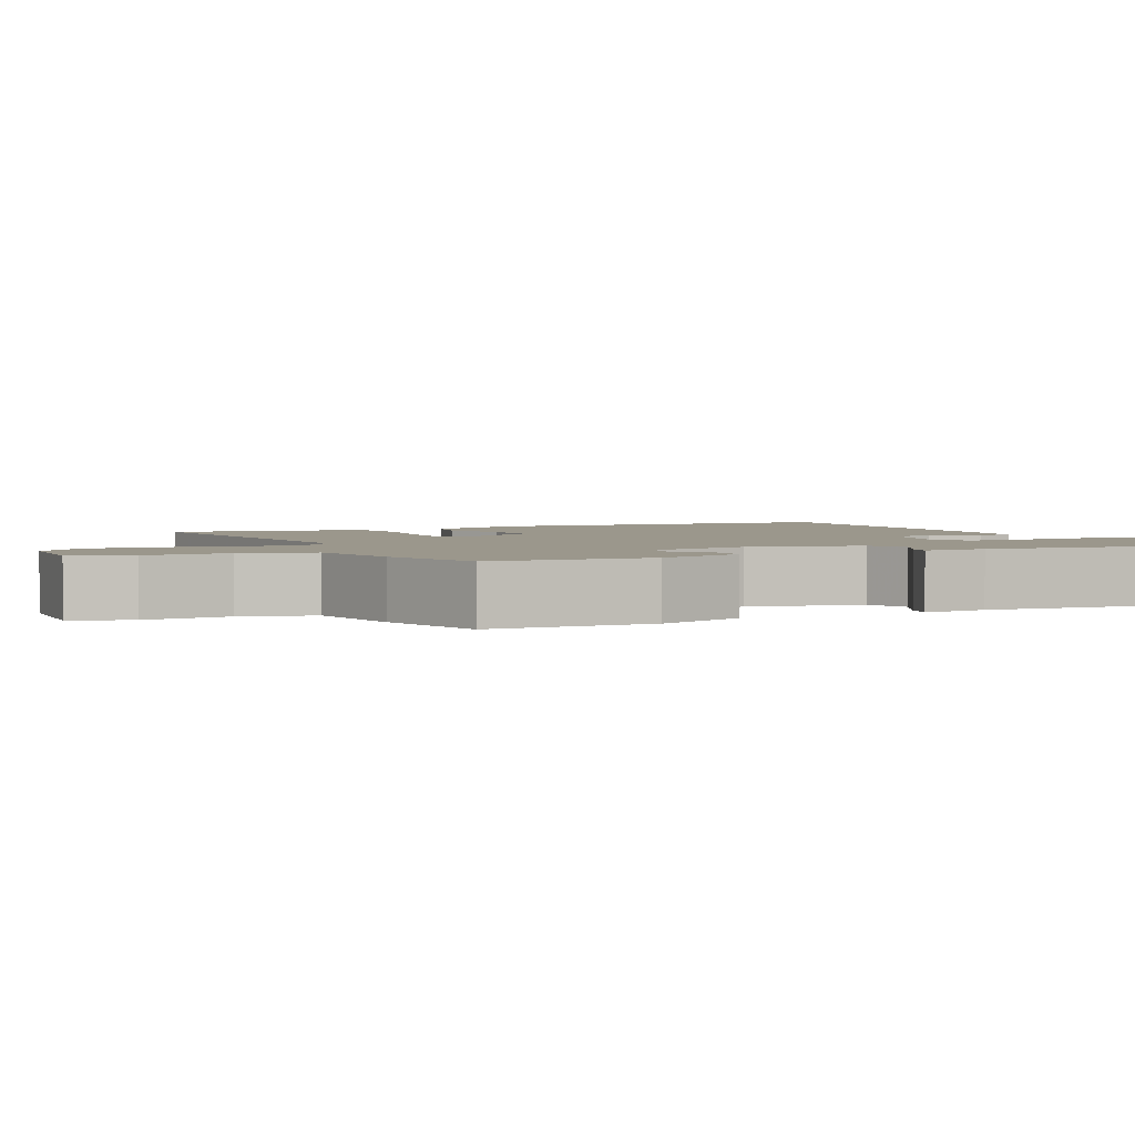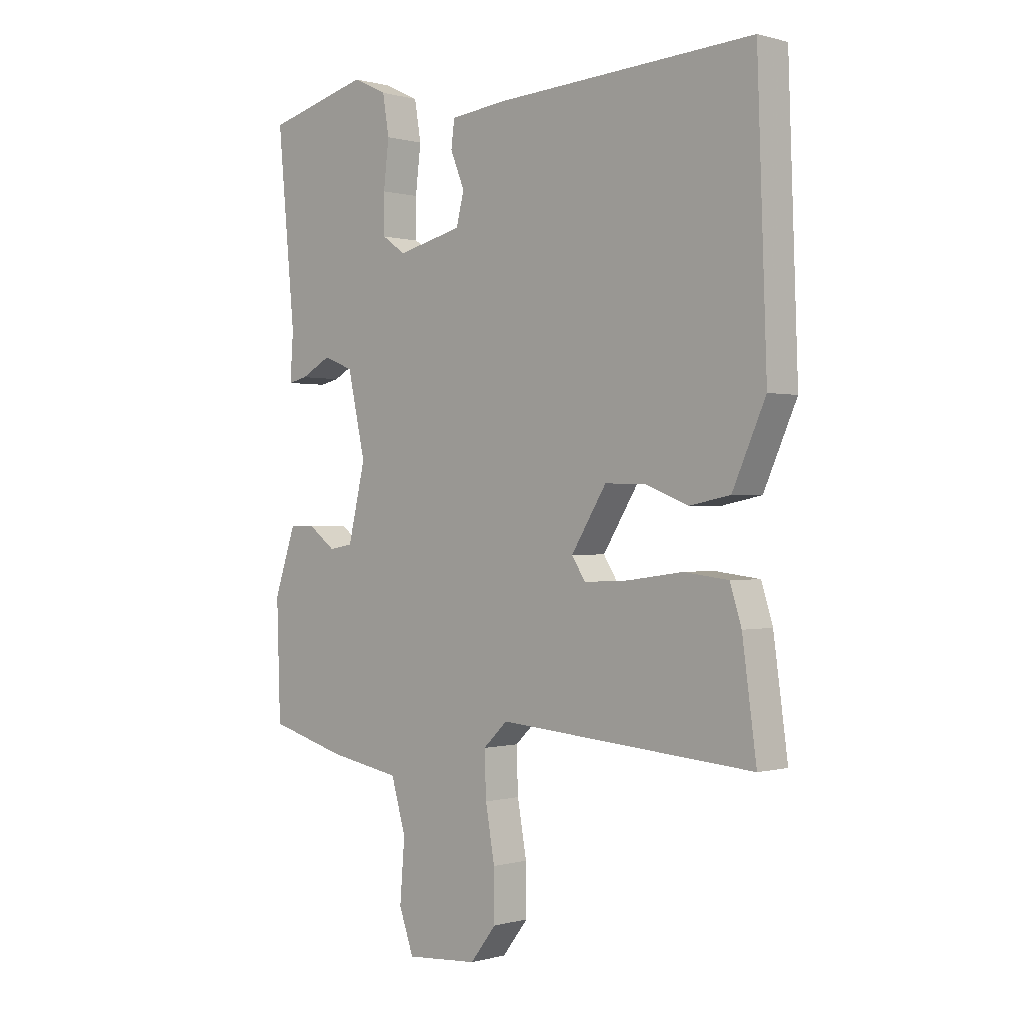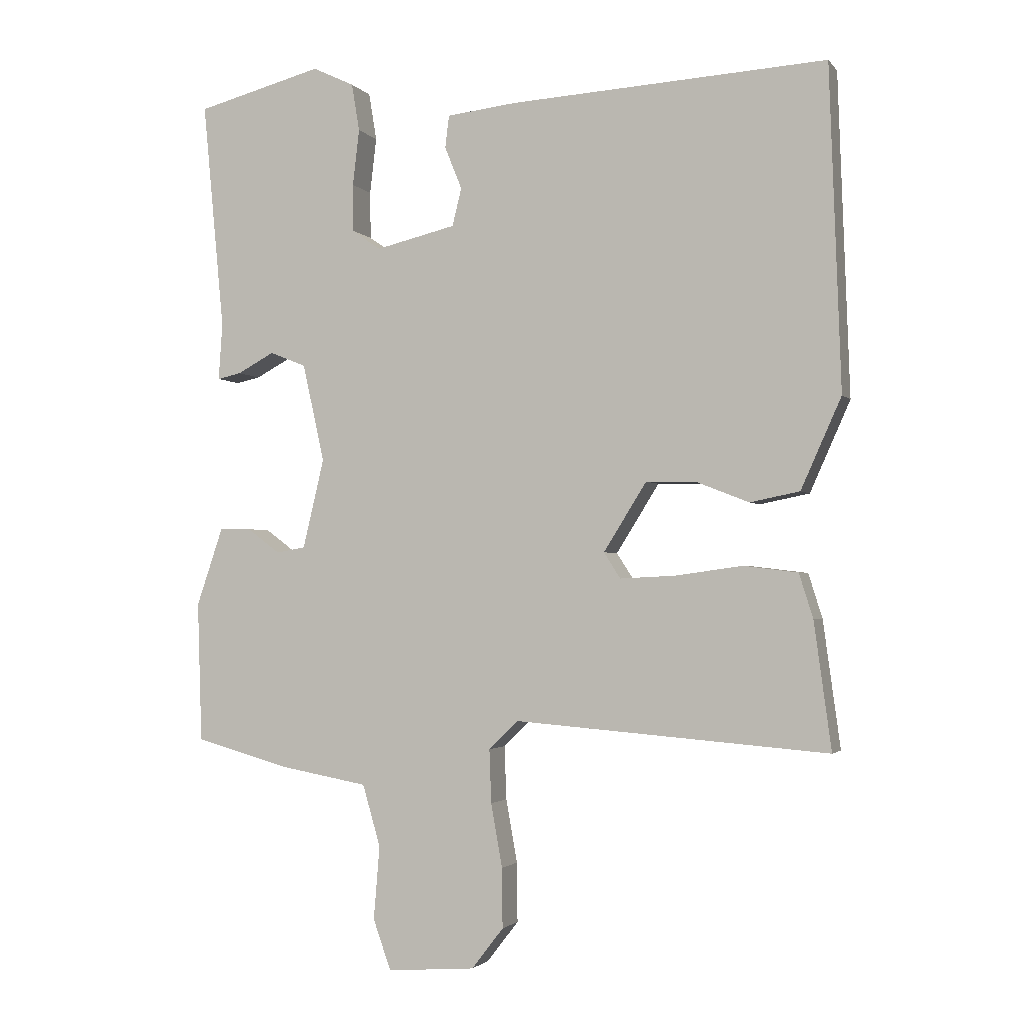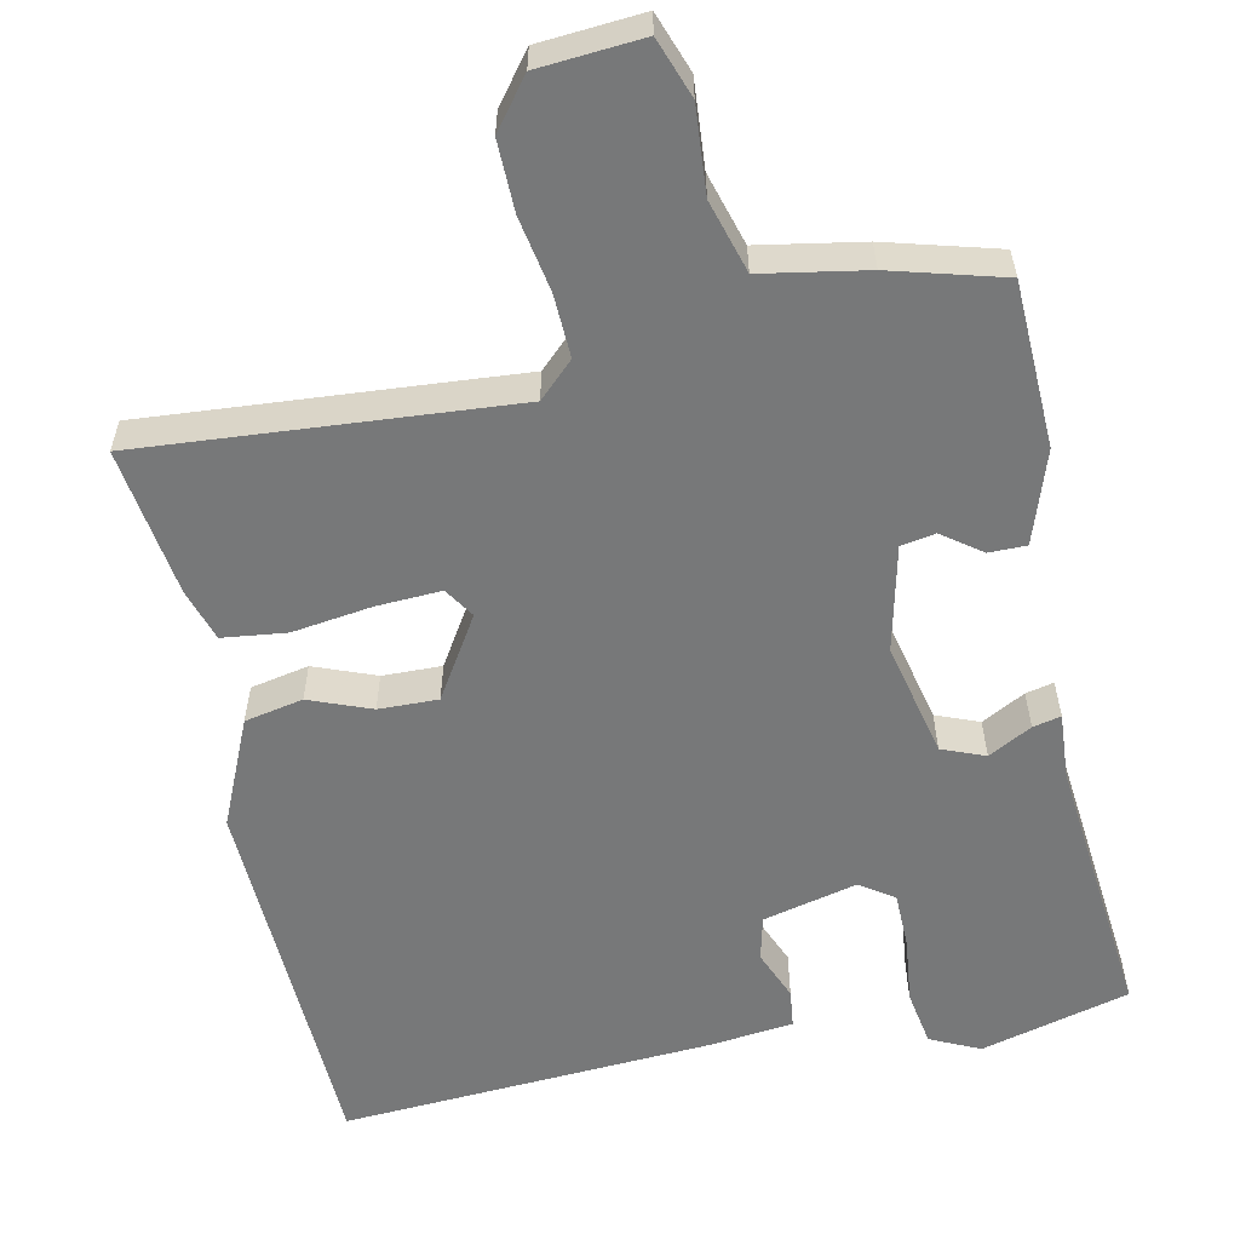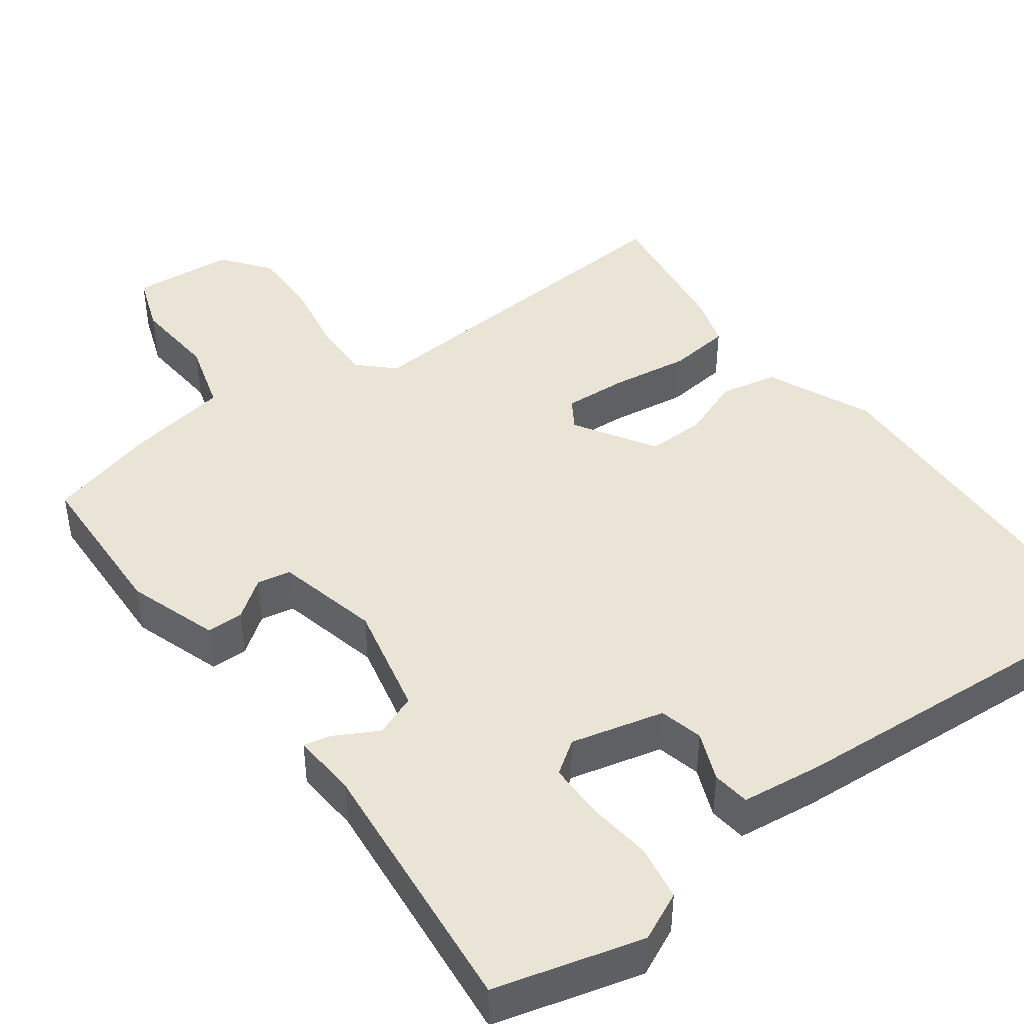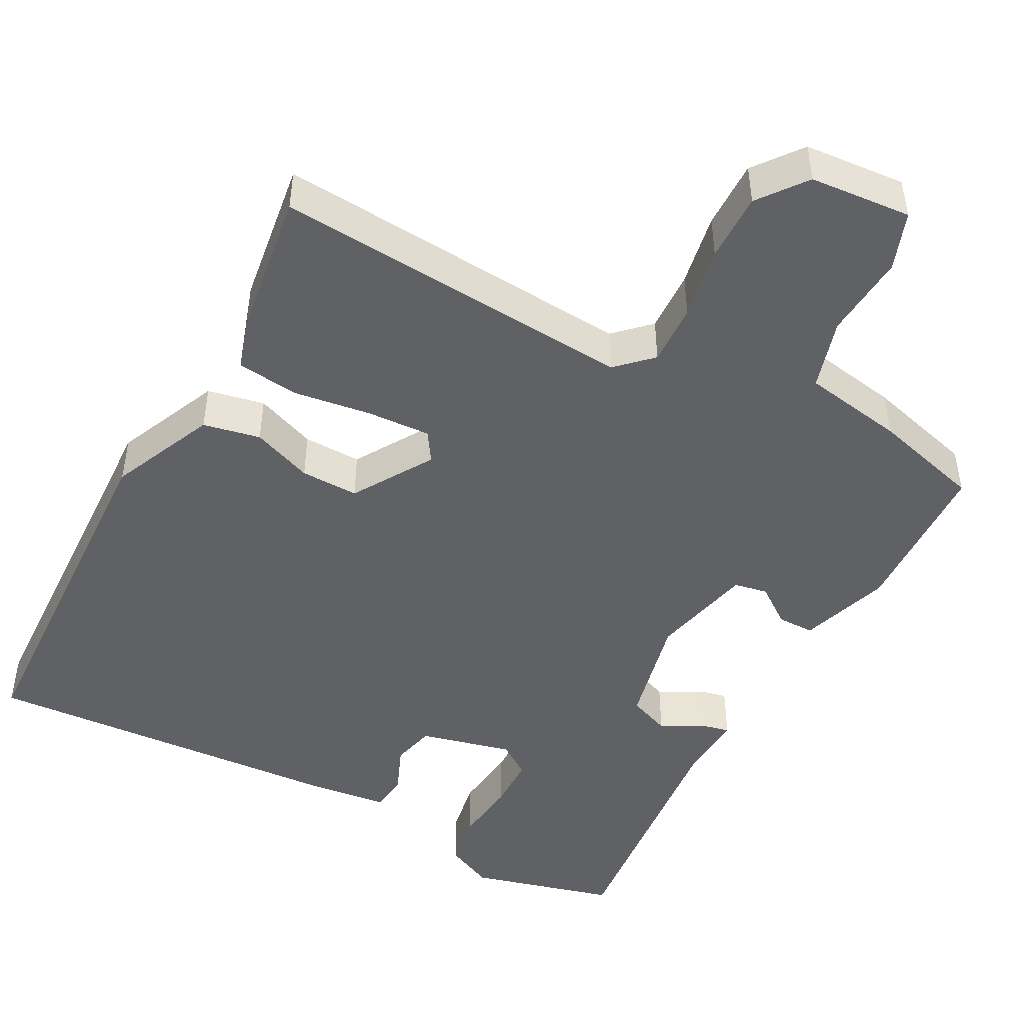
<metadata>
{"format":"obj","ext":"obj","renderer":"f3d","projection":"perspective","resolution":1024,"background":"white","views":[{"elev":2.7,"azim":-116.2,"up":"+Y"},{"elev":-0.1,"azim":44.0,"up":"+Z"},{"elev":-2.2,"azim":18.8,"up":"+Z"},{"elev":-57.4,"azim":-167.9,"up":"+Y"},{"elev":43.8,"azim":-36.1,"up":"+Y"},{"elev":-47.2,"azim":152.2,"up":"+Y"}]}
</metadata>
<code>
v -0.5 0.07 0.5
v -0.309 0.07 0.55
v -0.246 0.07 0.52
v -0.234 0.07 0.448
v -0.244 0.07 0.363
v -0.243 0.07 0.291
v -0.2 0.07 0.261
v -0.079 0.07 0.29
v -0.065 0.07 0.347
v -0.091 0.07 0.411
v -0.085 0.07 0.46
v 0.021 0.07 0.472
v 0.5 0.07 0.5
v 0.517 0.07 0.013
v 0.456 0.07 -0.124
v 0.381 0.07 -0.139
v 0.302 0.07 -0.108
v 0.226 0.07 -0.106
v 0.161 0.07 -0.21
v 0.186 0.07 -0.249
v 0.269 0.07 -0.245
v 0.371 0.07 -0.231
v 0.453 0.07 -0.241
v 0.474 0.07 -0.308
v 0.5 0.07 -0.5
v 0.026 0.07 -0.462
v -0.019 0.07 -0.505
v -0.016 0.07 -0.586
v 0.001 0.07 -0.682
v 0.002 0.07 -0.772
v -0.046 0.07 -0.834
v -0.179 0.07 -0.844
v -0.206 0.07 -0.768
v -0.197 0.07 -0.657
v -0.224 0.07 -0.564
v -0.357 0.07 -0.54
v -0.5 0.07 -0.5
v -0.507 0.07 -0.288
v -0.467 0.07 -0.17
v -0.419 0.07 -0.17
v -0.369 0.07 -0.207
v -0.325 0.07 -0.199
v -0.293 0.07 -0.064
v -0.326 0.07 0.084
v -0.381 0.07 0.106
v -0.437 0.07 0.076
v -0.473 0.07 0.068
v -0.467 0.07 0.154
v -0.5 0 0.5
v -0.309 0 0.55
v -0.246 0 0.52
v -0.234 0 0.448
v -0.244 0 0.363
v -0.243 0 0.291
v -0.2 0 0.261
v -0.079 0 0.29
v -0.065 0 0.347
v -0.091 0 0.411
v -0.085 0 0.46
v 0.021 0 0.472
v 0.5 0 0.5
v 0.517 0 0.013
v 0.456 0 -0.124
v 0.381 0 -0.139
v 0.302 0 -0.108
v 0.226 0 -0.106
v 0.161 0 -0.21
v 0.186 0 -0.249
v 0.269 0 -0.245
v 0.371 0 -0.231
v 0.453 0 -0.241
v 0.474 0 -0.308
v 0.5 0 -0.5
v 0.026 0 -0.462
v -0.019 0 -0.505
v -0.016 0 -0.586
v 0.001 0 -0.682
v 0.002 0 -0.772
v -0.046 0 -0.834
v -0.179 0 -0.844
v -0.206 0 -0.768
v -0.197 0 -0.657
v -0.224 0 -0.564
v -0.357 0 -0.54
v -0.5 0 -0.5
v -0.507 0 -0.288
v -0.467 0 -0.17
v -0.419 0 -0.17
v -0.369 0 -0.207
v -0.325 0 -0.199
v -0.293 0 -0.064
v -0.326 0 0.084
v -0.381 0 0.106
v -0.437 0 0.076
v -0.473 0 0.068
v -0.467 0 0.154
f 45 46 47 48
f 3 4 5
f 2 3 5
f 1 2 5
f 48 1 5
f 45 48 5
f 44 45 5
f 43 44 5 6
f 39 40 41
f 38 39 41
f 37 38 41
f 36 37 41
f 35 36 41
f 35 41 42
f 34 35 42 43
f 32 33 34
f 31 32 34
f 30 31 34
f 29 30 34
f 28 29 34
f 43 6 7
f 34 43 7
f 28 34 7
f 27 28 7
f 24 25 26
f 23 24 26
f 22 23 26
f 21 22 26
f 20 21 26
f 26 27 7
f 20 26 7
f 19 20 7
f 15 16 17
f 14 15 17
f 13 14 17
f 12 13 17
f 11 12 17
f 10 11 17
f 9 10 17
f 8 9 17 18
f 7 8 18 19
f 96 95 94 93
f 53 52 51
f 53 51 50
f 53 50 49
f 53 49 96
f 53 96 93
f 53 93 92
f 54 53 92 91
f 89 88 87
f 89 87 86
f 89 86 85
f 89 85 84
f 89 84 83
f 90 89 83
f 91 90 83 82
f 82 81 80
f 82 80 79
f 82 79 78
f 82 78 77
f 82 77 76
f 55 54 91
f 55 91 82
f 55 82 76
f 55 76 75
f 74 73 72
f 74 72 71
f 74 71 70
f 74 70 69
f 74 69 68
f 55 75 74
f 55 74 68
f 55 68 67
f 65 64 63
f 65 63 62
f 65 62 61
f 65 61 60
f 65 60 59
f 65 59 58
f 65 58 57
f 66 65 57 56
f 67 66 56 55
f 1 49 50 2
f 2 50 51 3
f 3 51 52 4
f 4 52 53 5
f 5 53 54 6
f 6 54 55 7
f 7 55 56 8
f 8 56 57 9
f 9 57 58 10
f 10 58 59 11
f 11 59 60 12
f 12 60 61 13
f 13 61 62 14
f 14 62 63 15
f 15 63 64 16
f 16 64 65 17
f 17 65 66 18
f 18 66 67 19
f 19 67 68 20
f 20 68 69 21
f 21 69 70 22
f 22 70 71 23
f 23 71 72 24
f 24 72 73 25
f 25 73 74 26
f 26 74 75 27
f 27 75 76 28
f 28 76 77 29
f 29 77 78 30
f 30 78 79 31
f 31 79 80 32
f 32 80 81 33
f 33 81 82 34
f 34 82 83 35
f 35 83 84 36
f 36 84 85 37
f 37 85 86 38
f 38 86 87 39
f 39 87 88 40
f 40 88 89 41
f 41 89 90 42
f 42 90 91 43
f 43 91 92 44
f 44 92 93 45
f 45 93 94 46
f 46 94 95 47
f 47 95 96 48
f 48 96 49 1

</code>
